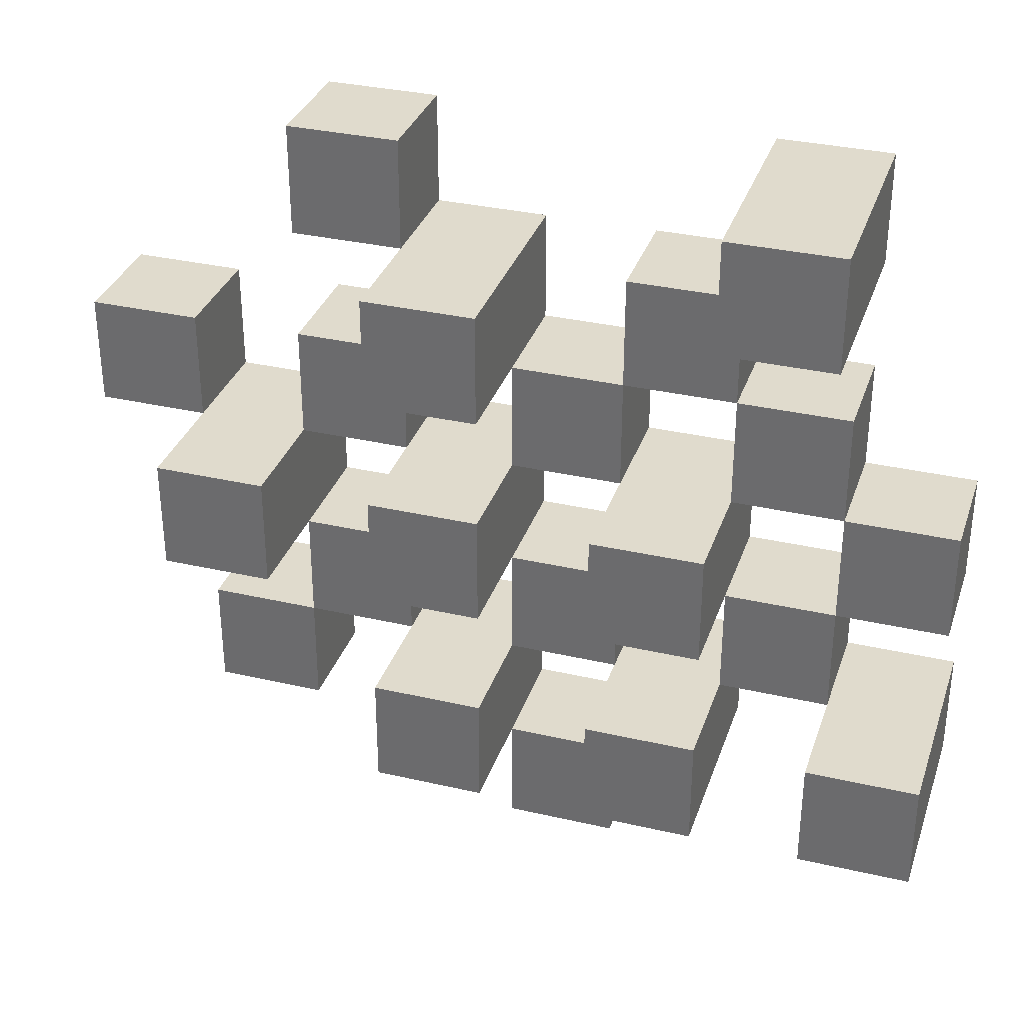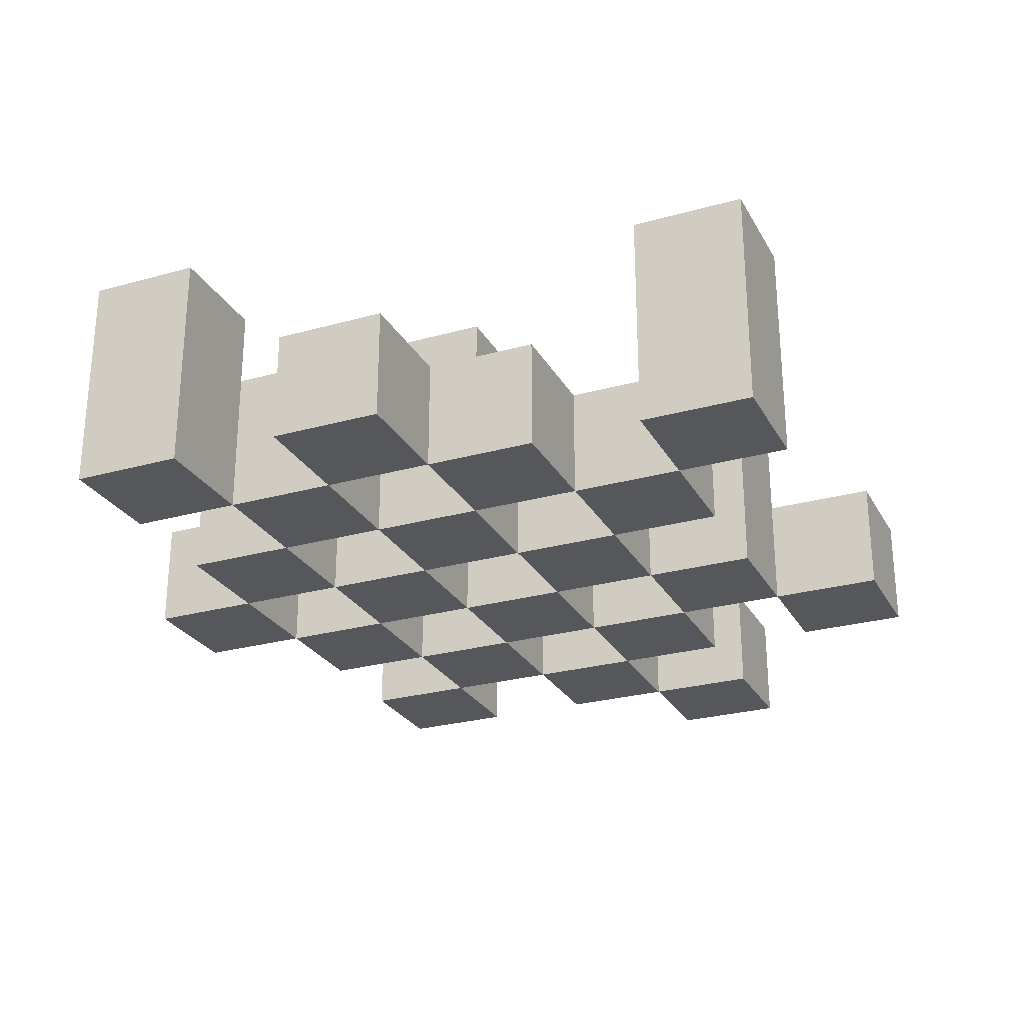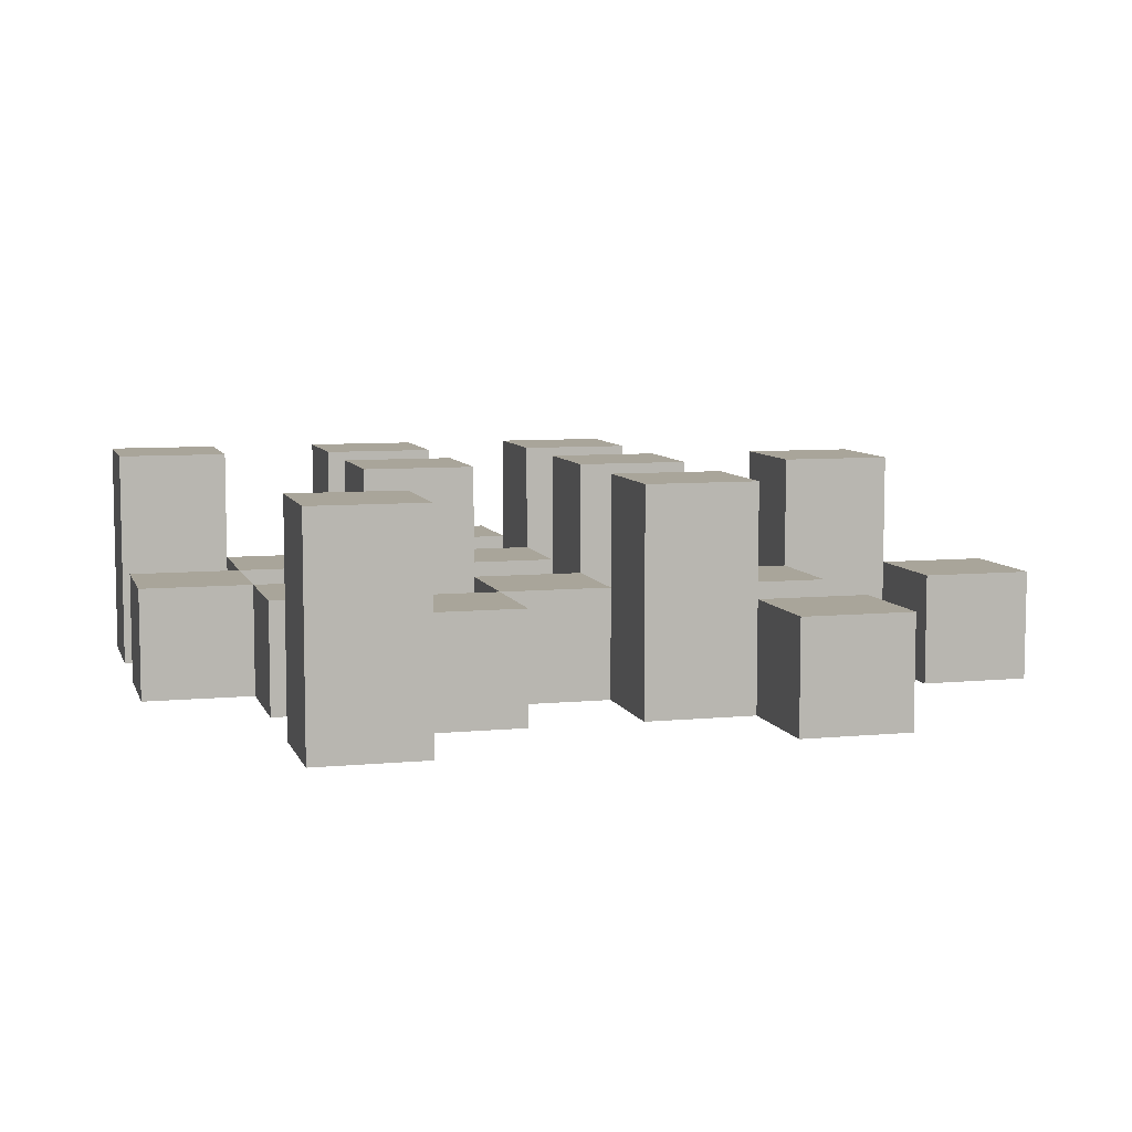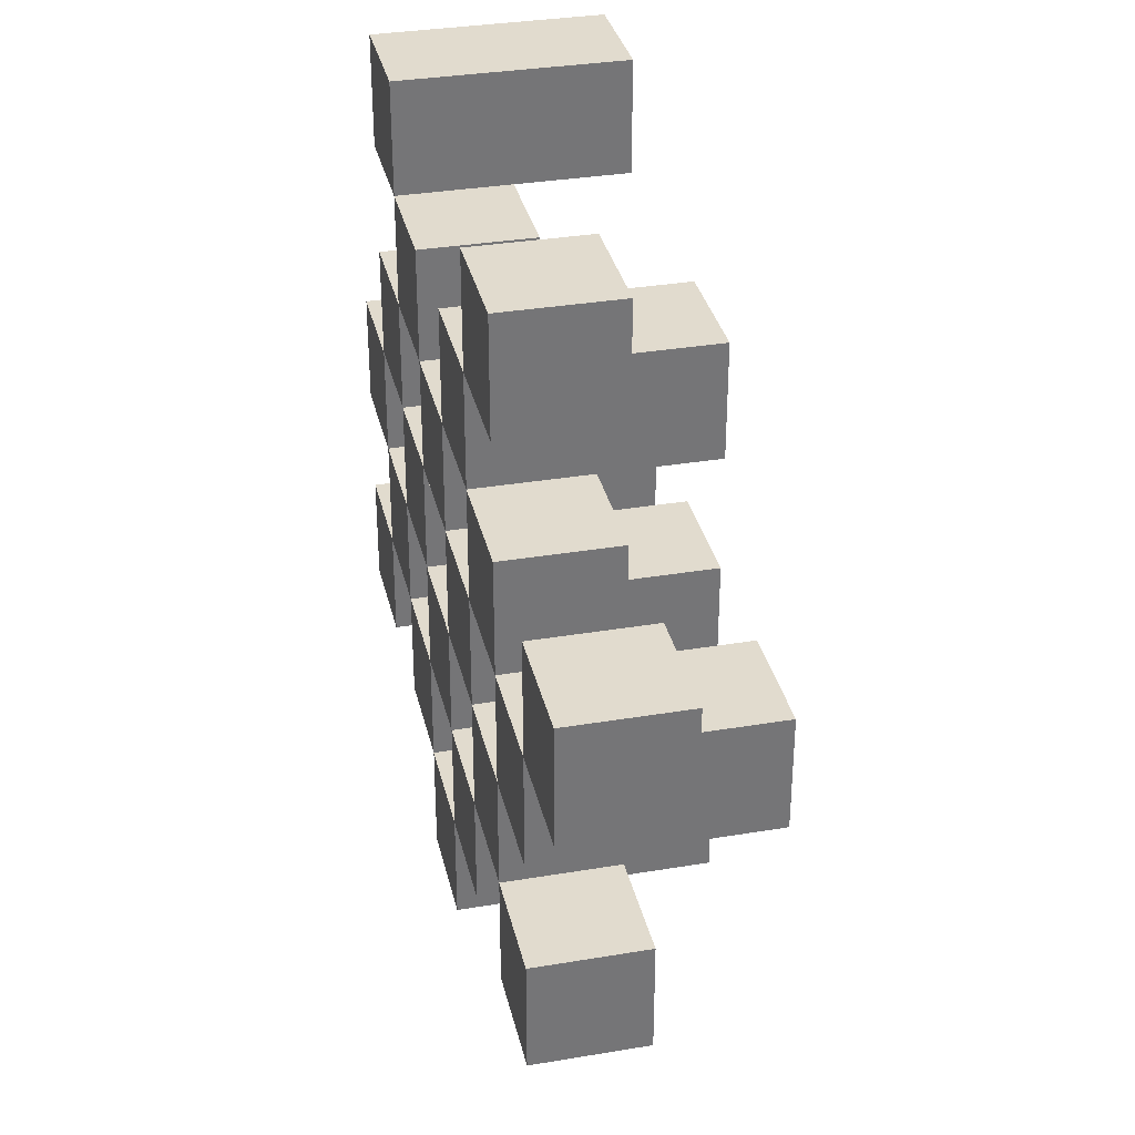
<metadata>
{"format":"obj","ext":"obj","renderer":"f3d","projection":"perspective","resolution":1024,"background":"white","views":[{"elev":33.3,"azim":-162.4,"up":"+Z"},{"elev":-26.5,"azim":-66.4,"up":"+Y"},{"elev":7.5,"azim":-15.2,"up":"+Y"},{"elev":33.8,"azim":77.2,"up":"+Z"}]}
</metadata>
<code>
o
v 2.6 0.9 33.1
v 2.6 0.9 33
v 2.6 0.9 32.9
v 2.6 0.9 32.8
v 2.6 1 33.1
v 2.6 1 33
v 2.6 1.1 32.9
v 2.6 1.1 32.8
v 2.7 0.9 33.4
v 2.7 0.9 33.3
v 2.7 0.9 33.2
v 2.7 0.9 33.1
v 2.7 0.9 33
v 2.7 0.9 32.9
v 2.7 1 33.2
v 2.7 1 33.1
v 2.7 1 33
v 2.7 1 32.9
v 2.7 1.1 33.4
v 2.7 1.1 33.3
v 2.8 0.9 33.3
v 2.8 0.9 33.2
v 2.8 0.9 33.1
v 2.8 0.9 33
v 2.8 0.9 32.9
v 2.8 0.9 32.8
v 2.8 1 33.3
v 2.8 1 33.2
v 2.8 1 33.1
v 2.8 1 33
v 2.8 1 32.9
v 2.8 1.1 33.1
v 2.8 1.1 33
v 2.8 1.1 32.9
v 2.8 1.1 32.8
v 2.9 0.9 33.2
v 2.9 0.9 33.1
v 2.9 0.9 33
v 2.9 0.9 32.9
v 2.9 0.9 32.8
v 2.9 0.9 32.7
v 2.9 1 33.2
v 2.9 1 33.1
v 2.9 1 33
v 2.9 1 32.9
v 2.9 1 32.8
v 2.9 1 32.7
v 3 0.9 33.3
v 3 0.9 33.2
v 3 0.9 33.1
v 3 0.9 33
v 3 0.9 32.9
v 3 0.9 32.8
v 3 1 33.2
v 3 1 33.1
v 3 1 33
v 3 1 32.9
v 3 1 32.8
v 3 1.1 33.3
v 3 1.1 33.2
v 3 1.1 33.1
v 3 1.1 33
v 3 1.1 32.9
v 3 1.1 32.8
v 3.1 0.9 33.4
v 3.1 0.9 33.3
v 3.1 0.9 33.2
v 3.1 0.9 33.1
v 3.1 0.9 33
v 3.1 0.9 32.9
v 3.1 1 33.4
v 3.1 1 33.3
v 3.1 1 33.2
v 3.1 1 33.1
v 3.1 1 33
v 3.1 1 32.9
v 3.2 0.9 33.1
v 3.2 0.9 33
v 3.2 0.9 32.9
v 3.2 0.9 32.8
v 3.2 1 33.1
v 3.2 1 33
v 3.2 1 32.9
v 3.2 1 32.8
v 3.2 1.1 33.1
v 3.2 1.1 33
v 3.3 0.9 33.2
v 3.3 0.9 33.1
v 3.3 1 33.2
v 3.3 1 33.1
v 2.7 0.9 33.1
v 2.7 0.9 33
v 2.7 0.9 32.9
v 2.7 0.9 32.8
v 2.7 1 33.1
v 2.7 1 33
v 2.7 1 32.9
v 2.7 1.1 32.9
v 2.7 1.1 32.8
v 2.8 0.9 33.4
v 2.8 0.9 33.3
v 2.8 0.9 33.2
v 2.8 0.9 33.1
v 2.8 0.9 33
v 2.8 0.9 32.9
v 2.8 1 33.3
v 2.8 1 33.2
v 2.8 1 33.1
v 2.8 1 33
v 2.8 1 32.9
v 2.8 1.1 33.4
v 2.8 1.1 33.3
v 2.9 0.9 33.3
v 2.9 0.9 33.2
v 2.9 0.9 33.1
v 2.9 0.9 33
v 2.9 0.9 32.9
v 2.9 0.9 32.8
v 2.9 1 33.3
v 2.9 1 33.2
v 2.9 1 33.1
v 2.9 1 33
v 2.9 1 32.9
v 2.9 1 32.8
v 2.9 1.1 33.1
v 2.9 1.1 33
v 2.9 1.1 32.9
v 2.9 1.1 32.8
v 3 0.9 33.2
v 3 0.9 33.1
v 3 0.9 33
v 3 0.9 32.9
v 3 0.9 32.8
v 3 0.9 32.7
v 3 1 33.2
v 3 1 33.1
v 3 1 33
v 3 1 32.9
v 3 1 32.8
v 3 1 32.7
v 3.1 0.9 33.3
v 3.1 0.9 33.2
v 3.1 0.9 33.1
v 3.1 0.9 33
v 3.1 0.9 32.9
v 3.1 0.9 32.8
v 3.1 1 33.3
v 3.1 1 33.2
v 3.1 1 33.1
v 3.1 1 33
v 3.1 1 32.9
v 3.1 1.1 33.3
v 3.1 1.1 33.2
v 3.1 1.1 33.1
v 3.1 1.1 33
v 3.1 1.1 32.9
v 3.1 1.1 32.8
v 3.2 0.9 33.4
v 3.2 0.9 33.3
v 3.2 0.9 33.2
v 3.2 0.9 33.1
v 3.2 0.9 33
v 3.2 0.9 32.9
v 3.2 1 33.4
v 3.2 1 33.3
v 3.2 1 33.2
v 3.2 1 33.1
v 3.2 1 33
v 3.2 1 32.9
v 3.3 0.9 33.1
v 3.3 0.9 33
v 3.3 0.9 32.9
v 3.3 0.9 32.8
v 3.3 1 33.1
v 3.3 1 32.9
v 3.3 1 32.8
v 3.3 1.1 33.1
v 3.3 1.1 33
v 3.4 0.9 33.2
v 3.4 0.9 33.1
v 3.4 1 33.2
v 3.4 1 33.1
v 2.7 0.9 33.4
v 2.7 1.1 33.4
v 2.8 0.9 33.4
v 2.8 1.1 33.4
v 3.1 0.9 33.4
v 3.1 1 33.4
v 3.2 0.9 33.4
v 3.2 1 33.4
v 2.8 0.9 33.3
v 2.8 1 33.3
v 2.9 0.9 33.3
v 2.9 1 33.3
v 3 0.9 33.3
v 3 1.1 33.3
v 3.1 0.9 33.3
v 3.1 1 33.3
v 3.1 1.1 33.3
v 2.7 0.9 33.2
v 2.7 1 33.2
v 2.8 0.9 33.2
v 2.8 1 33.2
v 2.9 0.9 33.2
v 2.9 1 33.2
v 3 0.9 33.2
v 3 1 33.2
v 3.1 0.9 33.2
v 3.1 1 33.2
v 3.2 0.9 33.2
v 3.2 1 33.2
v 3.3 0.9 33.2
v 3.3 1 33.2
v 3.4 0.9 33.2
v 3.4 1 33.2
v 2.6 0.9 33.1
v 2.6 1 33.1
v 2.7 0.9 33.1
v 2.7 1 33.1
v 2.8 0.9 33.1
v 2.8 1 33.1
v 2.8 1.1 33.1
v 2.9 0.9 33.1
v 2.9 1 33.1
v 2.9 1.1 33.1
v 3 0.9 33.1
v 3 1 33.1
v 3 1.1 33.1
v 3.1 0.9 33.1
v 3.1 1 33.1
v 3.1 1.1 33.1
v 3.2 0.9 33.1
v 3.2 1 33.1
v 3.2 1.1 33.1
v 3.3 0.9 33.1
v 3.3 1 33.1
v 3.3 1.1 33.1
v 2.7 0.9 33
v 2.7 1 33
v 2.8 0.9 33
v 2.8 1 33
v 2.9 0.9 33
v 2.9 1 33
v 3 0.9 33
v 3 1 33
v 3.1 0.9 33
v 3.1 1 33
v 3.2 0.9 33
v 3.2 1 33
v 2.6 0.9 32.9
v 2.6 1.1 32.9
v 2.7 0.9 32.9
v 2.7 1 32.9
v 2.7 1.1 32.9
v 2.8 0.9 32.9
v 2.8 1 32.9
v 2.8 1.1 32.9
v 2.9 0.9 32.9
v 2.9 1 32.9
v 2.9 1.1 32.9
v 3 0.9 32.9
v 3 1 32.9
v 3 1.1 32.9
v 3.1 0.9 32.9
v 3.1 1 32.9
v 3.1 1.1 32.9
v 3.2 0.9 32.9
v 3.2 1 32.9
v 3.3 0.9 32.9
v 3.3 1 32.9
v 2.9 0.9 32.8
v 2.9 1 32.8
v 3 0.9 32.8
v 3 1 32.8
v 2.7 0.9 33.3
v 2.7 1.1 33.3
v 2.8 0.9 33.3
v 2.8 1 33.3
v 2.8 1.1 33.3
v 3.1 0.9 33.3
v 3.1 1 33.3
v 3.2 0.9 33.3
v 3.2 1 33.3
v 2.8 0.9 33.2
v 2.8 1 33.2
v 2.9 0.9 33.2
v 2.9 1 33.2
v 3 0.9 33.2
v 3 1 33.2
v 3 1.1 33.2
v 3.1 0.9 33.2
v 3.1 1 33.2
v 3.1 1.1 33.2
v 2.7 0.9 33.1
v 2.7 1 33.1
v 2.8 0.9 33.1
v 2.8 1 33.1
v 2.9 0.9 33.1
v 2.9 1 33.1
v 3 0.9 33.1
v 3 1 33.1
v 3.1 0.9 33.1
v 3.1 1 33.1
v 3.2 0.9 33.1
v 3.2 1 33.1
v 3.3 0.9 33.1
v 3.3 1 33.1
v 3.4 0.9 33.1
v 3.4 1 33.1
v 2.6 0.9 33
v 2.6 1 33
v 2.7 0.9 33
v 2.7 1 33
v 2.8 0.9 33
v 2.8 1 33
v 2.8 1.1 33
v 2.9 0.9 33
v 2.9 1 33
v 2.9 1.1 33
v 3 0.9 33
v 3 1 33
v 3 1.1 33
v 3.1 0.9 33
v 3.1 1 33
v 3.1 1.1 33
v 3.2 0.9 33
v 3.2 1 33
v 3.2 1.1 33
v 3.3 0.9 33
v 3.3 1.1 33
v 2.7 0.9 32.9
v 2.7 1 32.9
v 2.8 0.9 32.9
v 2.8 1 32.9
v 2.9 0.9 32.9
v 2.9 1 32.9
v 3 0.9 32.9
v 3 1 32.9
v 3.1 0.9 32.9
v 3.1 1 32.9
v 3.2 0.9 32.9
v 3.2 1 32.9
v 2.6 0.9 32.8
v 2.6 1.1 32.8
v 2.7 0.9 32.8
v 2.7 1.1 32.8
v 2.8 0.9 32.8
v 2.8 1.1 32.8
v 2.9 0.9 32.8
v 2.9 1 32.8
v 2.9 1.1 32.8
v 3 0.9 32.8
v 3 1 32.8
v 3 1.1 32.8
v 3.1 0.9 32.8
v 3.1 1.1 32.8
v 3.2 0.9 32.8
v 3.2 1 32.8
v 3.3 0.9 32.8
v 3.3 1 32.8
v 2.9 0.9 32.7
v 2.9 1 32.7
v 3 0.9 32.7
v 3 1 32.7
v 2.7 0.9 33.4
v 2.8 0.9 33.4
v 3.1 0.9 33.4
v 3.2 0.9 33.4
v 2.7 0.9 33.3
v 2.8 0.9 33.3
v 2.9 0.9 33.3
v 3 0.9 33.3
v 3.1 0.9 33.3
v 3.2 0.9 33.3
v 2.7 0.9 33.2
v 2.8 0.9 33.2
v 2.9 0.9 33.2
v 3 0.9 33.2
v 3.1 0.9 33.2
v 3.2 0.9 33.2
v 3.3 0.9 33.2
v 3.4 0.9 33.2
v 2.6 0.9 33.1
v 2.7 0.9 33.1
v 2.8 0.9 33.1
v 2.9 0.9 33.1
v 3 0.9 33.1
v 3.1 0.9 33.1
v 3.2 0.9 33.1
v 3.3 0.9 33.1
v 3.4 0.9 33.1
v 2.6 0.9 33
v 2.7 0.9 33
v 2.8 0.9 33
v 2.9 0.9 33
v 3 0.9 33
v 3.1 0.9 33
v 3.2 0.9 33
v 3.3 0.9 33
v 2.6 0.9 32.9
v 2.7 0.9 32.9
v 2.8 0.9 32.9
v 2.9 0.9 32.9
v 3 0.9 32.9
v 3.1 0.9 32.9
v 3.2 0.9 32.9
v 3.3 0.9 32.9
v 2.6 0.9 32.8
v 2.7 0.9 32.8
v 2.8 0.9 32.8
v 2.9 0.9 32.8
v 3 0.9 32.8
v 3.1 0.9 32.8
v 3.2 0.9 32.8
v 3.3 0.9 32.8
v 2.9 0.9 32.7
v 3 0.9 32.7
v 3.1 1 33.4
v 3.2 1 33.4
v 2.8 1 33.3
v 2.9 1 33.3
v 3.1 1 33.3
v 3.2 1 33.3
v 2.7 1 33.2
v 2.8 1 33.2
v 2.9 1 33.2
v 3 1 33.2
v 3.1 1 33.2
v 3.2 1 33.2
v 3.3 1 33.2
v 3.4 1 33.2
v 2.6 1 33.1
v 2.7 1 33.1
v 2.8 1 33.1
v 2.9 1 33.1
v 3 1 33.1
v 3.1 1 33.1
v 3.2 1 33.1
v 3.3 1 33.1
v 3.4 1 33.1
v 2.6 1 33
v 2.7 1 33
v 2.8 1 33
v 2.9 1 33
v 3 1 33
v 3.1 1 33
v 3.2 1 33
v 2.7 1 32.9
v 2.8 1 32.9
v 2.9 1 32.9
v 3 1 32.9
v 3.1 1 32.9
v 3.2 1 32.9
v 3.3 1 32.9
v 2.9 1 32.8
v 3 1 32.8
v 3.2 1 32.8
v 3.3 1 32.8
v 2.9 1 32.7
v 3 1 32.7
v 2.7 1.1 33.4
v 2.8 1.1 33.4
v 2.7 1.1 33.3
v 2.8 1.1 33.3
v 3 1.1 33.3
v 3.1 1.1 33.3
v 3 1.1 33.2
v 3.1 1.1 33.2
v 2.8 1.1 33.1
v 2.9 1.1 33.1
v 3 1.1 33.1
v 3.1 1.1 33.1
v 3.2 1.1 33.1
v 3.3 1.1 33.1
v 2.8 1.1 33
v 2.9 1.1 33
v 3 1.1 33
v 3.1 1.1 33
v 3.2 1.1 33
v 3.3 1.1 33
v 2.6 1.1 32.9
v 2.7 1.1 32.9
v 2.8 1.1 32.9
v 2.9 1.1 32.9
v 3 1.1 32.9
v 3.1 1.1 32.9
v 2.6 1.1 32.8
v 2.7 1.1 32.8
v 2.8 1.1 32.8
v 2.9 1.1 32.8
v 3 1.1 32.8
v 3.1 1.1 32.8
f 5 2 1
f 6 2 5
f 7 4 3
f 8 4 7
f 15 12 11
f 16 12 15
f 17 14 13
f 18 14 17
f 19 10 9
f 20 10 19
f 27 22 21
f 28 22 27
f 29 24 23
f 30 24 29
f 31 26 25
f 32 30 29
f 33 30 32
f 34 26 31
f 35 26 34
f 42 37 36
f 43 37 42
f 44 39 38
f 45 39 44
f 46 41 40
f 47 41 46
f 54 49 48
f 55 51 50
f 56 51 55
f 57 53 52
f 58 53 57
f 59 54 48
f 60 54 59
f 61 56 55
f 62 56 61
f 63 58 57
f 64 58 63
f 71 66 65
f 72 66 71
f 73 68 67
f 74 68 73
f 75 70 69
f 76 70 75
f 81 78 77
f 82 78 81
f 83 80 79
f 84 80 83
f 85 82 81
f 86 82 85
f 89 88 87
f 90 88 89
f 91 92 95
f 95 92 96
f 93 94 97
f 97 94 98
f 98 94 99
f 100 101 106
f 102 103 107
f 107 103 108
f 104 105 109
f 109 105 110
f 100 106 111
f 111 106 112
f 113 114 119
f 119 114 120
f 115 116 121
f 121 116 122
f 117 118 123
f 123 118 124
f 121 122 125
f 125 122 126
f 123 124 127
f 127 124 128
f 129 130 135
f 135 130 136
f 131 132 137
f 137 132 138
f 133 134 139
f 139 134 140
f 141 142 147
f 147 142 148
f 143 144 149
f 149 144 150
f 145 146 151
f 147 148 152
f 152 148 153
f 149 150 154
f 154 150 155
f 151 146 156
f 156 146 157
f 158 159 164
f 164 159 165
f 160 161 166
f 166 161 167
f 162 163 168
f 168 163 169
f 170 171 174
f 172 173 175
f 175 173 176
f 174 171 177
f 177 171 178
f 179 180 181
f 181 180 182
f 185 184 183
f 186 184 185
f 189 188 187
f 190 188 189
f 193 192 191
f 194 192 193
f 197 196 195
f 198 196 197
f 199 196 198
f 202 201 200
f 203 201 202
f 206 205 204
f 207 205 206
f 210 209 208
f 211 209 210
f 214 213 212
f 215 213 214
f 218 217 216
f 219 217 218
f 223 221 220
f 223 222 221
f 224 222 223
f 225 222 224
f 229 227 226
f 229 228 227
f 230 228 229
f 231 228 230
f 235 233 232
f 235 234 233
f 236 234 235
f 237 234 236
f 240 239 238
f 241 239 240
f 244 243 242
f 245 243 244
f 248 247 246
f 249 247 248
f 252 251 250
f 253 251 252
f 254 251 253
f 258 256 255
f 258 257 256
f 259 257 258
f 260 257 259
f 264 262 261
f 264 263 262
f 265 263 264
f 266 263 265
f 269 268 267
f 270 268 269
f 273 272 271
f 274 272 273
f 275 276 277
f 277 276 278
f 278 276 279
f 280 281 282
f 282 281 283
f 284 285 286
f 286 285 287
f 288 289 291
f 289 290 291
f 291 290 292
f 292 290 293
f 294 295 296
f 296 295 297
f 298 299 300
f 300 299 301
f 302 303 304
f 304 303 305
f 306 307 308
f 308 307 309
f 310 311 312
f 312 311 313
f 314 315 317
f 315 316 317
f 317 316 318
f 318 316 319
f 320 321 323
f 321 322 323
f 323 322 324
f 324 322 325
f 326 327 329
f 327 328 329
f 329 328 330
f 331 332 333
f 333 332 334
f 335 336 337
f 337 336 338
f 339 340 341
f 341 340 342
f 343 344 345
f 345 344 346
f 347 348 349
f 349 348 350
f 350 348 351
f 352 353 355
f 353 354 355
f 355 354 356
f 357 358 359
f 359 358 360
f 361 362 363
f 363 362 364
f 369 366 365
f 370 366 369
f 373 368 367
f 374 368 373
f 376 371 370
f 377 371 376
f 378 373 372
f 379 373 378
f 384 376 375
f 385 376 384
f 386 378 377
f 387 378 386
f 388 380 379
f 389 380 388
f 390 382 381
f 391 382 390
f 392 384 383
f 393 384 392
f 394 386 385
f 395 386 394
f 396 388 387
f 397 388 396
f 398 390 389
f 399 390 398
f 401 394 393
f 402 394 401
f 403 396 395
f 404 396 403
f 405 398 397
f 406 398 405
f 408 401 400
f 409 401 408
f 410 403 402
f 411 403 410
f 412 405 404
f 413 405 412
f 414 407 406
f 415 407 414
f 416 412 411
f 417 412 416
f 418 419 422
f 422 419 423
f 420 421 425
f 425 421 426
f 424 425 433
f 433 425 434
f 426 427 435
f 435 427 436
f 428 429 437
f 437 429 438
f 430 431 439
f 439 431 440
f 432 433 441
f 441 433 442
f 442 443 448
f 448 443 449
f 444 445 450
f 450 445 451
f 446 447 452
f 452 447 453
f 453 454 457
f 457 454 458
f 455 456 459
f 459 456 460
f 461 462 463
f 463 462 464
f 465 466 467
f 467 466 468
f 469 470 475
f 475 470 476
f 471 472 477
f 477 472 478
f 473 474 479
f 479 474 480
f 481 482 487
f 487 482 488
f 483 484 489
f 489 484 490
f 485 486 491
f 491 486 492

</code>
